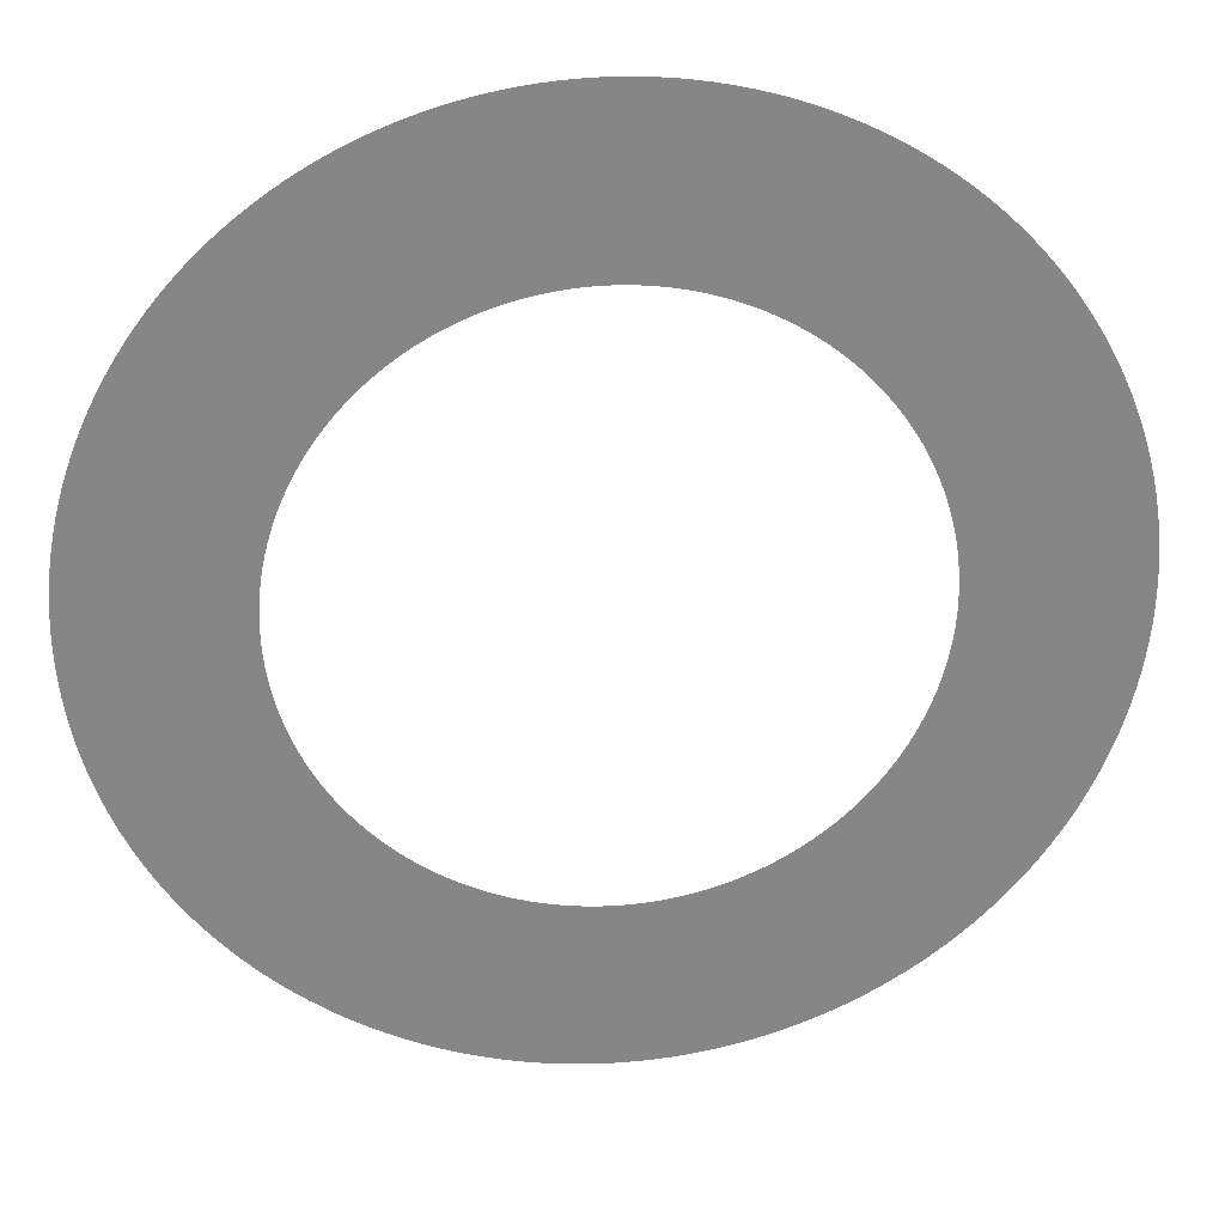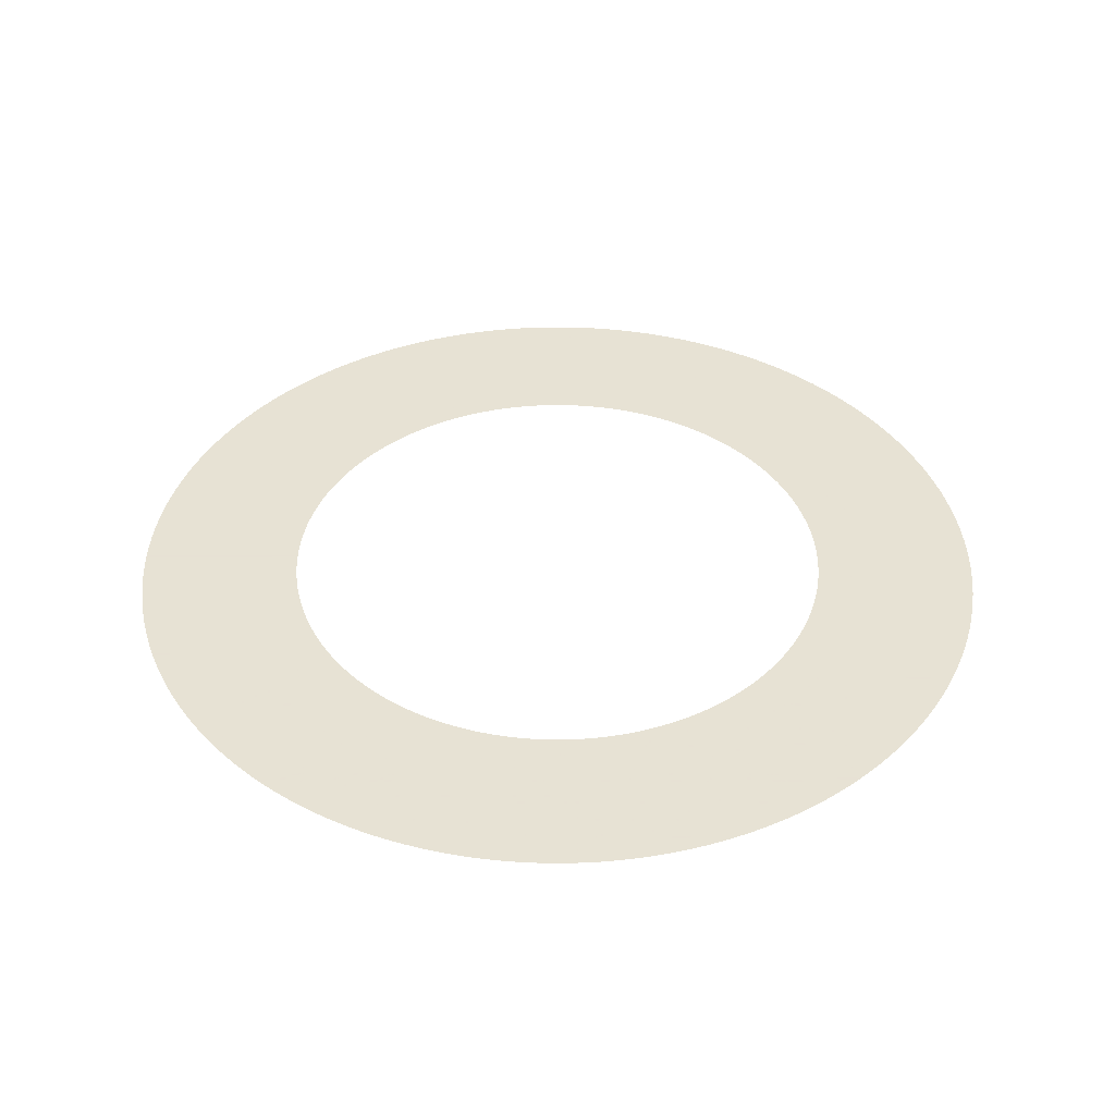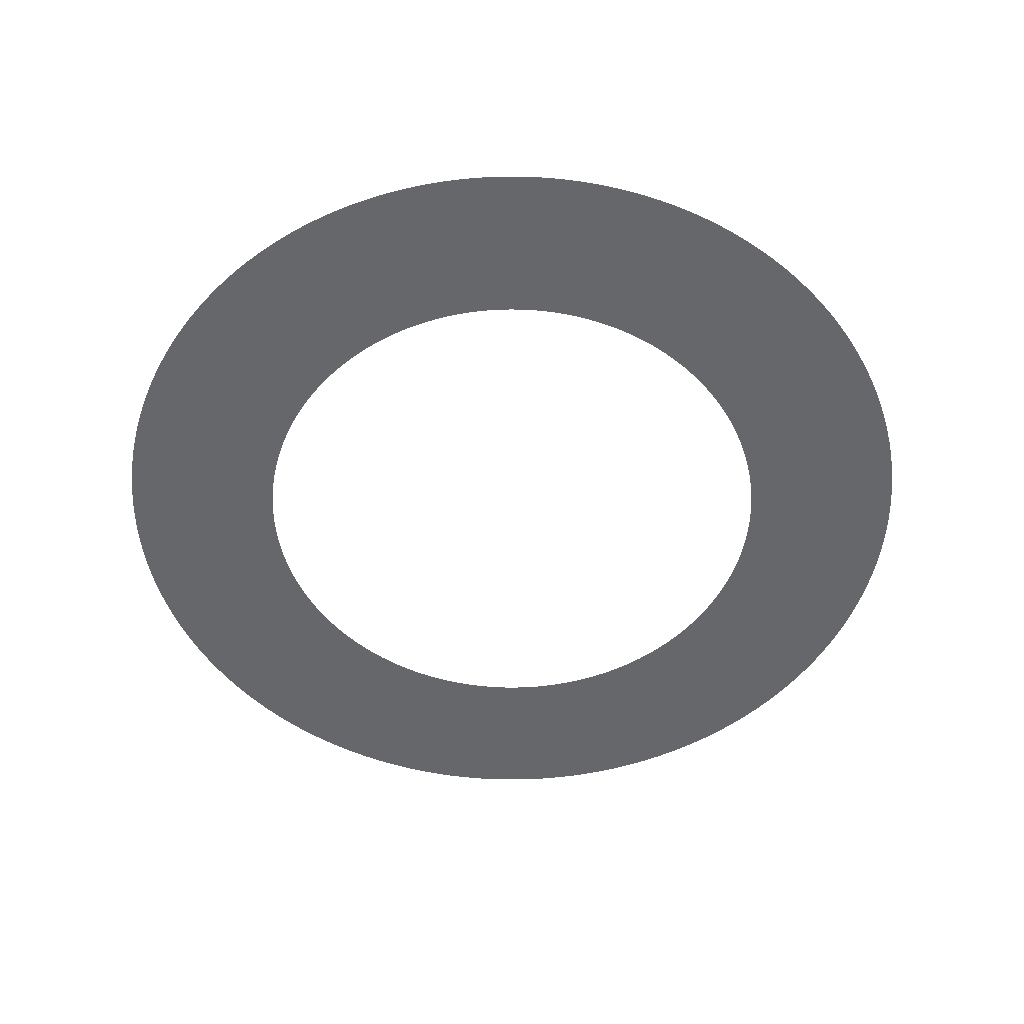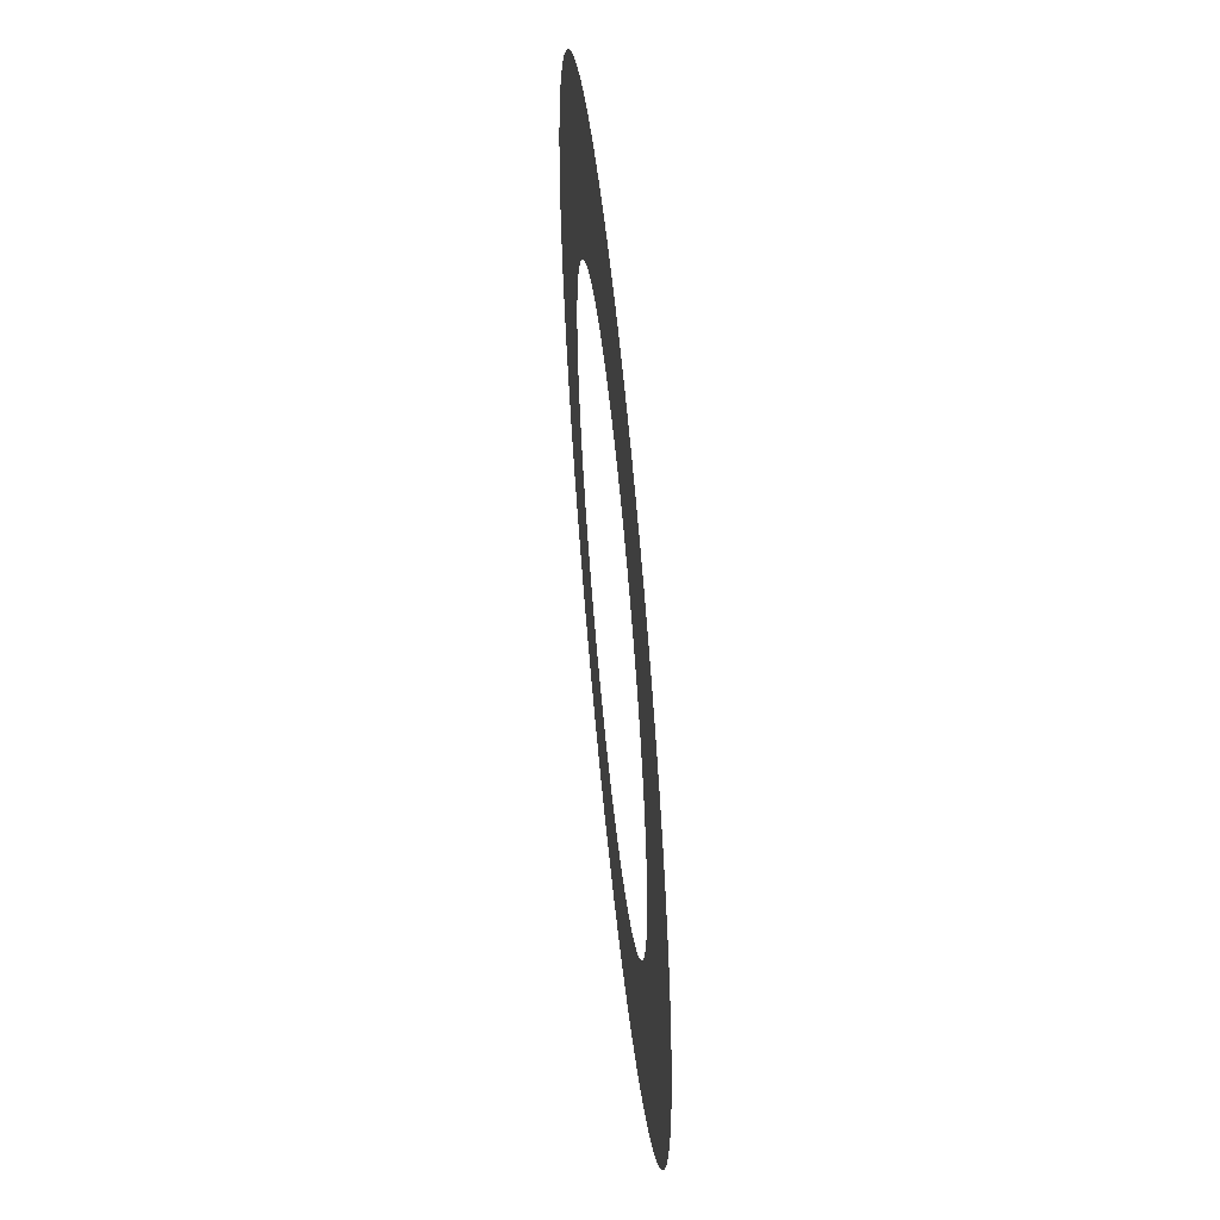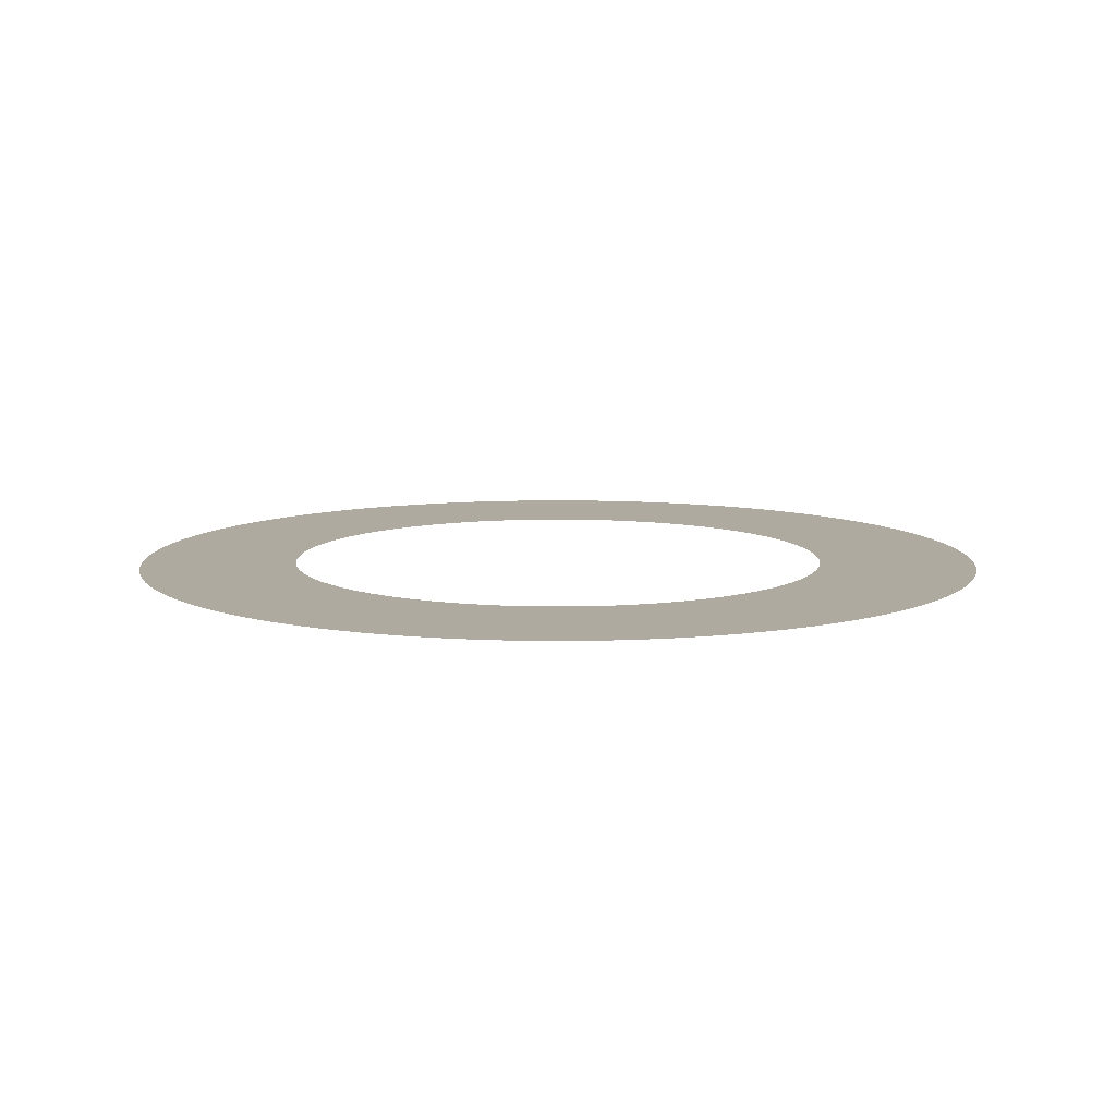
<metadata>
{"format":"obj","ext":"obj","renderer":"f3d","projection":"perspective","resolution":1024,"background":"white","views":[{"elev":28.2,"azim":174.7,"up":"+Y"},{"elev":39.7,"azim":-145.3,"up":"+Z"},{"elev":-52.0,"azim":-139.9,"up":"+Z"},{"elev":58.0,"azim":-95.7,"up":"+Y"},{"elev":9.5,"azim":16.9,"up":"+Z"}]}
</metadata>
<code>
v -0.001047 -7.1 0.4
v -0.001656 -100 0.4
v 5.231 -7.014 0.4
v 8.278 -99.86 0.4
v 10.46 -6.757 0.4
v 16.55 -99.46 0.4
v 15.67 -6.328 0.4
v 24.8 -98.78 0.4
v 20.87 -5.729 0.4
v 33.03 -97.83 0.4
v 26.05 -4.959 0.4
v 41.22 -96.61 0.4
v 31.19 -4.02 0.4
v 49.36 -95.13 0.4
v 36.31 -2.912 0.4
v 57.46 -93.37 0.4
v 41.38 -1.638 0.4
v 65.49 -91.36 0.4
v 46.41 -0.1975 0.4
v 73.45 -89.08 0.4
v 51.39 1.407 0.4
v 81.33 -86.54 0.4
v 56.32 3.174 0.4
v 89.12 -83.74 0.4
v 61.18 5.102 0.4
v 96.82 -80.69 0.4
v 65.98 7.188 0.4
v 104.4 -77.39 0.4
v 70.71 9.431 0.4
v 111.9 -73.84 0.4
v 75.36 11.83 0.4
v 119.3 -70.05 0.4
v 79.93 14.38 0.4
v 126.5 -66.02 0.4
v 84.42 17.07 0.4
v 133.6 -61.75 0.4
v 88.81 19.91 0.4
v 140.5 -57.25 0.4
v 93.11 22.9 0.4
v 147.3 -52.53 0.4
v 97.31 26.02 0.4
v 154 -47.59 0.4
v 101.4 29.28 0.4
v 160.5 -42.43 0.4
v 105.4 32.67 0.4
v 166.8 -37.06 0.4
v 109.3 36.2 0.4
v 172.9 -31.49 0.4
v 113 39.84 0.4
v 178.8 -25.72 0.4
v 116.6 43.61 0.4
v 184.6 -19.76 0.4
v 120.1 47.49 0.4
v 190.1 -13.61 0.4
v 123.5 51.49 0.4
v 195.5 -7.282 0.4
v 126.8 55.6 0.4
v 200.6 -0.7843 0.4
v 129.9 59.81 0.4
v 205.5 5.878 0.4
v 132.8 64.12 0.4
v 210.2 12.7 0.4
v 135.7 68.52 0.4
v 214.7 19.67 0.4
v 138.3 73.02 0.4
v 218.9 26.78 0.4
v 140.9 77.6 0.4
v 222.9 34.03 0.4
v 143.3 82.26 0.4
v 226.7 41.41 0.4
v 145.5 87 0.4
v 230.2 48.9 0.4
v 147.5 91.8 0.4
v 233.5 56.51 0.4
v 149.4 96.68 0.4
v 236.5 64.22 0.4
v 151.2 101.6 0.4
v 239.3 72.03 0.4
v 152.8 106.6 0.4
v 241.8 79.92 0.4
v 154.2 111.6 0.4
v 244 87.89 0.4
v 155.5 116.7 0.4
v 246 95.93 0.4
v 156.5 121.8 0.4
v 247.7 104 0.4
v 157.5 127 0.4
v 249.2 112.2 0.4
v 158.2 132.2 0.4
v 250.4 120.4 0.4
v 158.8 137.4 0.4
v 251.3 128.6 0.4
v 159.2 142.6 0.4
v 251.9 136.9 0.4
v 159.4 147.8 0.4
v 252.3 145.1 0.4
v 159.5 153 0.4
v 252.4 153.4 0.4
v 159.4 158.3 0.4
v 252.2 161.7 0.4
v 159.1 163.5 0.4
v 251.8 170 0.4
v 158.7 168.7 0.4
v 251.1 178.2 0.4
v 158 173.9 0.4
v 250.1 186.4 0.4
v 157.3 179.1 0.4
v 248.8 194.6 0.4
v 156.3 184.2 0.4
v 247.3 202.8 0.4
v 155.2 189.3 0.4
v 245.5 210.8 0.4
v 153.9 194.4 0.4
v 243.5 218.9 0.4
v 152.4 199.4 0.4
v 241.2 226.8 0.4
v 150.8 204.4 0.4
v 238.6 234.7 0.4
v 149 209.3 0.4
v 235.8 242.5 0.4
v 147.1 214.2 0.4
v 232.7 250.2 0.4
v 144.9 219 0.4
v 229.4 257.7 0.4
v 142.7 223.7 0.4
v 225.8 265.2 0.4
v 140.3 228.3 0.4
v 222 272.5 0.4
v 137.7 232.9 0.4
v 217.9 279.8 0.4
v 135 237.4 0.4
v 213.6 286.8 0.4
v 132.1 241.7 0.4
v 209.1 293.8 0.4
v 129.1 246 0.4
v 204.3 300.6 0.4
v 126 250.2 0.4
v 199.4 307.2 0.4
v 122.7 254.3 0.4
v 194.2 313.6 0.4
v 119.3 258.3 0.4
v 188.8 319.9 0.4
v 115.8 262.1 0.4
v 183.2 326 0.4
v 112.1 265.9 0.4
v 177.4 331.9 0.4
v 108.3 269.5 0.4
v 171.4 337.7 0.4
v 104.4 273 0.4
v 165.2 343.2 0.4
v 100.4 276.3 0.4
v 158.9 348.5 0.4
v 96.29 279.6 0.4
v 152.4 353.6 0.4
v 92.07 282.6 0.4
v 145.7 358.5 0.4
v 87.75 285.6 0.4
v 138.9 363.2 0.4
v 83.33 288.4 0.4
v 131.9 367.6 0.4
v 78.83 291.1 0.4
v 124.7 371.8 0.4
v 74.24 293.6 0.4
v 117.5 375.8 0.4
v 69.57 295.9 0.4
v 110.1 379.5 0.4
v 64.82 298.1 0.4
v 102.6 383 0.4
v 60 300.2 0.4
v 94.95 386.3 0.4
v 55.12 302.1 0.4
v 87.23 389.2 0.4
v 50.19 303.8 0.4
v 79.42 392 0.4
v 45.19 305.4 0.4
v 71.51 394.5 0.4
v 40.15 306.8 0.4
v 63.53 396.7 0.4
v 35.06 308 0.4
v 55.49 398.6 0.4
v 29.94 309.1 0.4
v 47.38 400.3 0.4
v 24.79 310 0.4
v 39.22 401.7 0.4
v 19.6 310.7 0.4
v 31.02 402.9 0.4
v 14.4 311.2 0.4
v 22.79 403.8 0.4
v 9.184 311.6 0.4
v 14.53 404.4 0.4
v 3.955 311.9 0.4
v 6.259 404.7 0.4
v -1.277 311.9 0.4
v -2.021 404.8 0.4
v -6.508 311.8 0.4
v -10.3 404.6 0.4
v -11.73 311.5 0.4
v -18.57 404.1 0.4
v -16.94 311 0.4
v -26.81 403.4 0.4
v -22.14 310.4 0.4
v -35.03 402.4 0.4
v -27.31 309.5 0.4
v -43.21 401.1 0.4
v -32.45 308.6 0.4
v -51.35 399.5 0.4
v -37.55 307.4 0.4
v -59.42 397.7 0.4
v -42.62 306.1 0.4
v -67.44 395.6 0.4
v -47.64 304.6 0.4
v -75.38 393.3 0.4
v -52.6 303 0.4
v -83.24 390.7 0.4
v -57.51 301.2 0.4
v -91.01 387.8 0.4
v -62.36 299.2 0.4
v -98.69 384.7 0.4
v -67.14 297.1 0.4
v -106.3 381.3 0.4
v -71.85 294.8 0.4
v -113.7 377.7 0.4
v -76.49 292.4 0.4
v -121 373.9 0.4
v -81.04 289.8 0.4
v -128.2 369.8 0.4
v -85.5 287 0.4
v -135.3 365.5 0.4
v -89.87 284.2 0.4
v -142.2 360.9 0.4
v -94.14 281.2 0.4
v -149 356.1 0.4
v -98.32 278 0.4
v -155.6 351.1 0.4
v -102.4 274.7 0.4
v -162 345.9 0.4
v -106.3 271.3 0.4
v -168.3 340.5 0.4
v -110.2 267.7 0.4
v -174.4 334.9 0.4
v -113.9 264 0.4
v -180.3 329.1 0.4
v -117.5 260.3 0.4
v -185.9 323.1 0.4
v -121 256.3 0.4
v -191.4 316.9 0.4
v -124.3 252.3 0.4
v -196.7 310.5 0.4
v -127.5 248.2 0.4
v -201.8 304 0.4
v -130.6 243.9 0.4
v -206.7 297.3 0.4
v -133.5 239.6 0.4
v -211.3 290.4 0.4
v -136.3 235.2 0.4
v -215.7 283.4 0.4
v -139 230.7 0.4
v -219.9 276.3 0.4
v -141.5 226.1 0.4
v -223.9 269 0.4
v -143.8 221.4 0.4
v -227.6 261.6 0.4
v -146 216.6 0.4
v -231 254 0.4
v -148 211.8 0.4
v -234.2 246.4 0.4
v -149.9 206.9 0.4
v -237.2 238.7 0.4
v -151.6 202 0.4
v -239.9 230.9 0.4
v -153.1 197 0.4
v -242.3 222.9 0.4
v -154.5 191.9 0.4
v -244.5 215 0.4
v -155.7 186.8 0.4
v -246.4 206.9 0.4
v -156.8 181.7 0.4
v -248.1 198.8 0.4
v -157.7 176.6 0.4
v -249.5 190.6 0.4
v -158.4 171.4 0.4
v -250.6 182.4 0.4
v -158.9 166.2 0.4
v -251.5 174.2 0.4
v -159.3 160.9 0.4
v -252 165.9 0.4
v -159.5 155.7 0.4
v -252.3 157.6 0.4
v -159.5 150.5 0.4
v -252.4 149.4 0.4
v -159.3 145.3 0.4
v -252.1 141.1 0.4
v -159 140 0.4
v -251.6 132.8 0.4
v -158.5 134.8 0.4
v -250.9 124.6 0.4
v -157.9 129.6 0.4
v -249.8 116.4 0.4
v -157 124.5 0.4
v -248.5 108.2 0.4
v -156 119.3 0.4
v -246.9 100.1 0.4
v -154.9 114.2 0.4
v -245.1 91.99 0.4
v -153.5 109.2 0.4
v -243 83.99 0.4
v -152 104.2 0.4
v -240.6 76.06 0.4
v -150.4 99.19 0.4
v -237.9 68.2 0.4
v -148.5 94.29 0.4
v -235.1 60.44 0.4
v -146.6 89.45 0.4
v -231.9 52.78 0.4
v -144.4 84.68 0.4
v -228.5 45.23 0.4
v -142.1 79.98 0.4
v -224.9 37.79 0.4
v -139.7 75.35 0.4
v -221 30.48 0.4
v -137.1 70.81 0.4
v -216.9 23.29 0.4
v -134.3 66.36 0.4
v -212.5 16.25 0.4
v -131.4 62 0.4
v -207.9 9.35 0.4
v -128.4 57.74 0.4
v -203.1 2.606 0.4
v -125.2 53.58 0.4
v -198.1 -3.977 0.4
v -121.9 49.53 0.4
v -192.9 -10.39 0.4
v -118.5 45.58 0.4
v -187.4 -16.63 0.4
v -114.9 41.76 0.4
v -181.8 -22.69 0.4
v -111.2 38.05 0.4
v -176 -28.56 0.4
v -107.4 34.46 0.4
v -169.9 -34.23 0.4
v -103.5 31 0.4
v -163.7 -39.71 0.4
v -99.42 27.67 0.4
v -157.3 -44.97 0.4
v -95.27 24.48 0.4
v -150.8 -50.03 0.4
v -91.02 21.42 0.4
v -144 -54.86 0.4
v -86.68 18.51 0.4
v -137.2 -59.48 0.4
v -82.24 15.74 0.4
v -130.1 -63.86 0.4
v -77.71 13.11 0.4
v -123 -68.01 0.4
v -73.1 10.64 0.4
v -115.7 -71.93 0.4
v -68.41 8.317 0.4
v -108.3 -75.6 0.4
v -63.65 6.15 0.4
v -100.7 -79.03 0.4
v -58.82 4.141 0.4
v -93.08 -82.21 0.4
v -53.92 2.292 0.4
v -85.33 -85.14 0.4
v -48.97 0.6035 0.4
v -77.49 -87.81 0.4
v -43.96 -0.9211 0.4
v -69.57 -90.22 0.4
v -38.91 -2.281 0.4
v -61.58 -92.37 0.4
v -33.82 -3.474 0.4
v -53.51 -94.26 0.4
v -28.69 -4.499 0.4
v -45.39 -95.88 0.4
v -23.52 -5.356 0.4
v -37.22 -97.24 0.4
v -18.34 -6.043 0.4
v -29.02 -98.33 0.4
v -13.13 -6.559 0.4
v -20.78 -99.14 0.4
v -7.907 -6.904 0.4
v -12.51 -99.69 0.4
v -2.678 -7.078 0.4
v -4.237 -99.96 0.4
v 0.001057 -7.1 0.4
v 0.001673 -100 0.4
g g1
f 1 2 4 3
f 3 4 6 5
f 5 6 8 7
f 7 8 10 9
f 9 10 12 11
f 11 12 14 13
f 13 14 16 15
f 15 16 18 17
f 17 18 20 19
f 19 20 22 21
f 21 22 24 23
f 23 24 26 25
f 25 26 28 27
f 27 28 30 29
f 29 30 32 31
f 31 32 34 33
f 33 34 36 35
f 35 36 38 37
f 37 38 40 39
f 39 40 42 41
f 41 42 44 43
f 43 44 46 45
f 45 46 48 47
f 47 48 50 49
f 49 50 52 51
f 51 52 54 53
f 53 54 56 55
f 55 56 58 57
f 57 58 60 59
f 59 60 62 61
f 61 62 64 63
f 63 64 66 65
f 65 66 68 67
f 67 68 70 69
f 69 70 72 71
f 71 72 74 73
f 73 74 76 75
f 75 76 78 77
f 77 78 80 79
f 79 80 82 81
f 81 82 84 83
f 83 84 86 85
f 85 86 88 87
f 87 88 90 89
f 89 90 92 91
f 91 92 94 93
f 93 94 96 95
f 95 96 98 97
f 97 98 100 99
f 99 100 102 101
f 101 102 104 103
f 103 104 106 105
f 105 106 108 107
f 107 108 110 109
f 109 110 112 111
f 111 112 114 113
f 113 114 116 115
f 115 116 118 117
f 117 118 120 119
f 119 120 122 121
f 121 122 124 123
f 123 124 126 125
f 125 126 128 127
f 127 128 130 129
f 129 130 132 131
f 131 132 134 133
f 133 134 136 135
f 135 136 138 137
f 137 138 140 139
f 139 140 142 141
f 141 142 144 143
f 143 144 146 145
f 145 146 148 147
f 147 148 150 149
f 149 150 152 151
f 151 152 154 153
f 153 154 156 155
f 155 156 158 157
f 157 158 160 159
f 159 160 162 161
f 161 162 164 163
f 163 164 166 165
f 165 166 168 167
f 167 168 170 169
f 169 170 172 171
f 171 172 174 173
f 173 174 176 175
f 175 176 178 177
f 177 178 180 179
f 179 180 182 181
f 181 182 184 183
f 183 184 186 185
f 185 186 188 187
f 187 188 190 189
f 189 190 192 191
f 191 192 194 193
f 193 194 196 195
f 195 196 198 197
f 197 198 200 199
f 199 200 202 201
f 201 202 204 203
f 203 204 206 205
f 205 206 208 207
f 207 208 210 209
f 209 210 212 211
f 211 212 214 213
f 213 214 216 215
f 215 216 218 217
f 217 218 220 219
f 219 220 222 221
f 221 222 224 223
f 223 224 226 225
f 225 226 228 227
f 227 228 230 229
f 229 230 232 231
f 231 232 234 233
f 233 234 236 235
f 235 236 238 237
f 237 238 240 239
f 239 240 242 241
f 241 242 244 243
f 243 244 246 245
f 245 246 248 247
f 247 248 250 249
f 249 250 252 251
f 251 252 254 253
f 253 254 256 255
f 255 256 258 257
f 257 258 260 259
f 259 260 262 261
f 261 262 264 263
f 263 264 266 265
f 265 266 268 267
f 267 268 270 269
f 269 270 272 271
f 271 272 274 273
f 273 274 276 275
f 275 276 278 277
f 277 278 280 279
f 279 280 282 281
f 281 282 284 283
f 283 284 286 285
f 285 286 288 287
f 287 288 290 289
f 289 290 292 291
f 291 292 294 293
f 293 294 296 295
f 295 296 298 297
f 297 298 300 299
f 299 300 302 301
f 301 302 304 303
f 303 304 306 305
f 305 306 308 307
f 307 308 310 309
f 309 310 312 311
f 311 312 314 313
f 313 314 316 315
f 315 316 318 317
f 317 318 320 319
f 319 320 322 321
f 321 322 324 323
f 323 324 326 325
f 325 326 328 327
f 327 328 330 329
f 329 330 332 331
f 331 332 334 333
f 333 334 336 335
f 335 336 338 337
f 337 338 340 339
f 339 340 342 341
f 341 342 344 343
f 343 344 346 345
f 345 346 348 347
f 347 348 350 349
f 349 350 352 351
f 351 352 354 353
f 353 354 356 355
f 355 356 358 357
f 357 358 360 359
f 359 360 362 361
f 361 362 364 363
f 363 364 366 365
f 365 366 368 367
f 367 368 370 369
f 369 370 372 371
f 371 372 374 373
f 373 374 376 375
f 375 376 378 377
f 377 378 380 379
f 379 380 382 381
f 381 382 384 383
f 383 384 386 385
g g2
g g3
g g4

</code>
